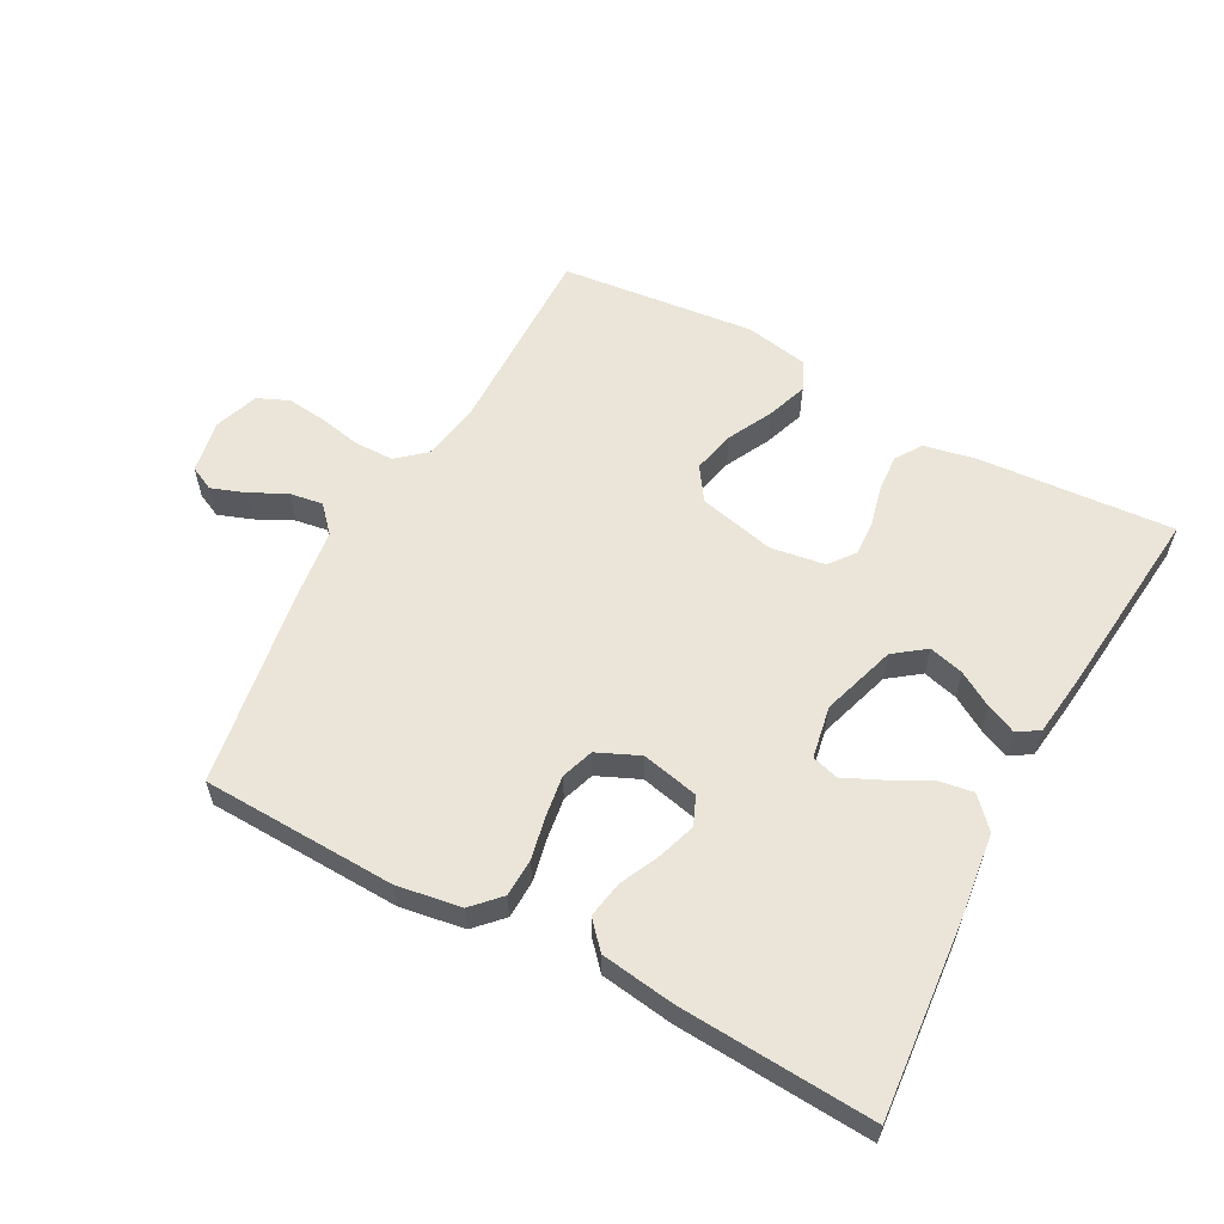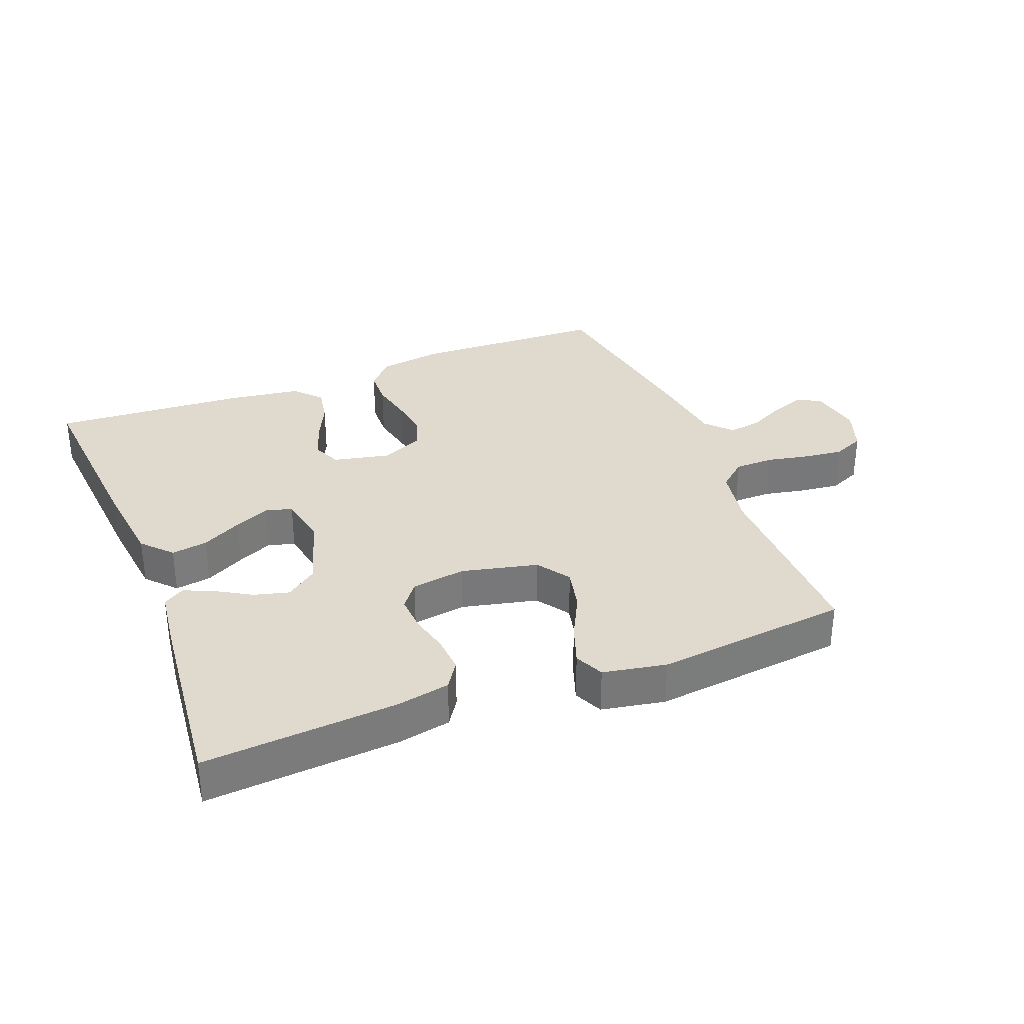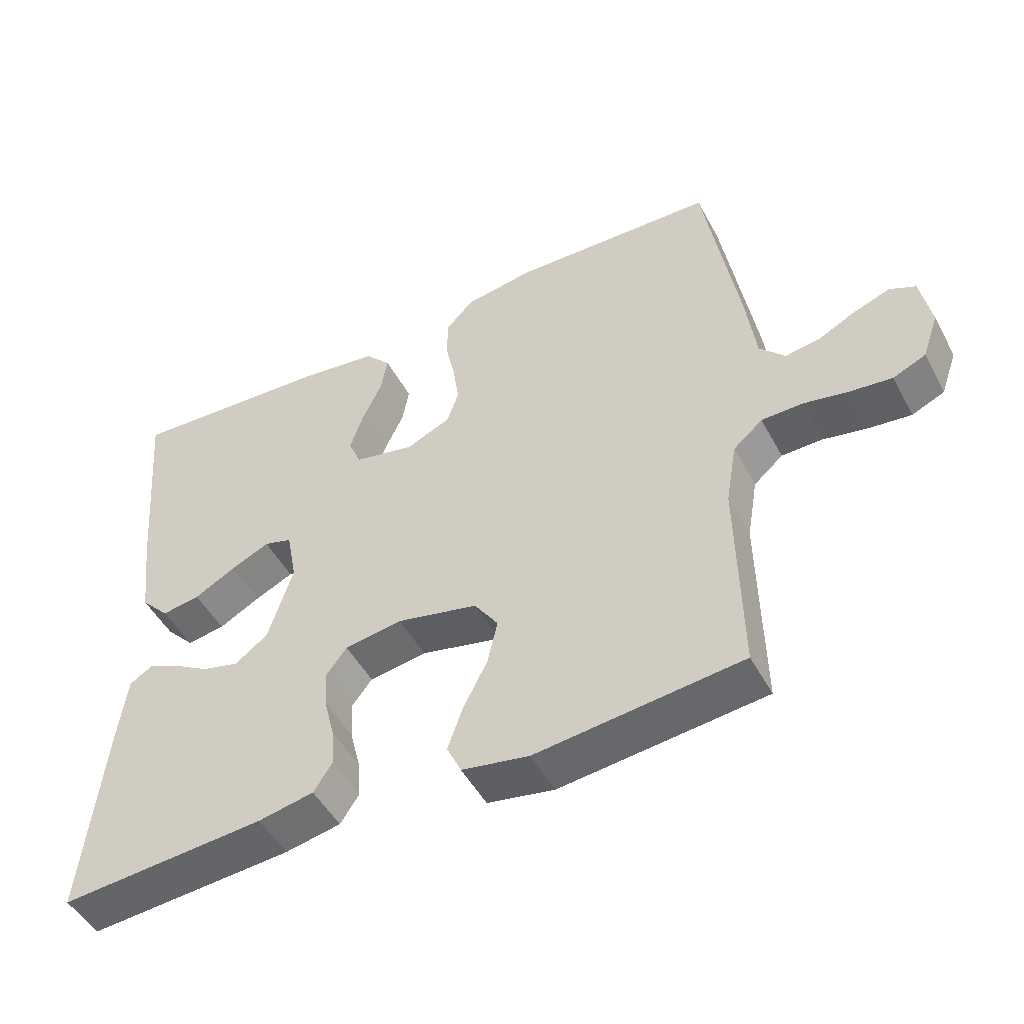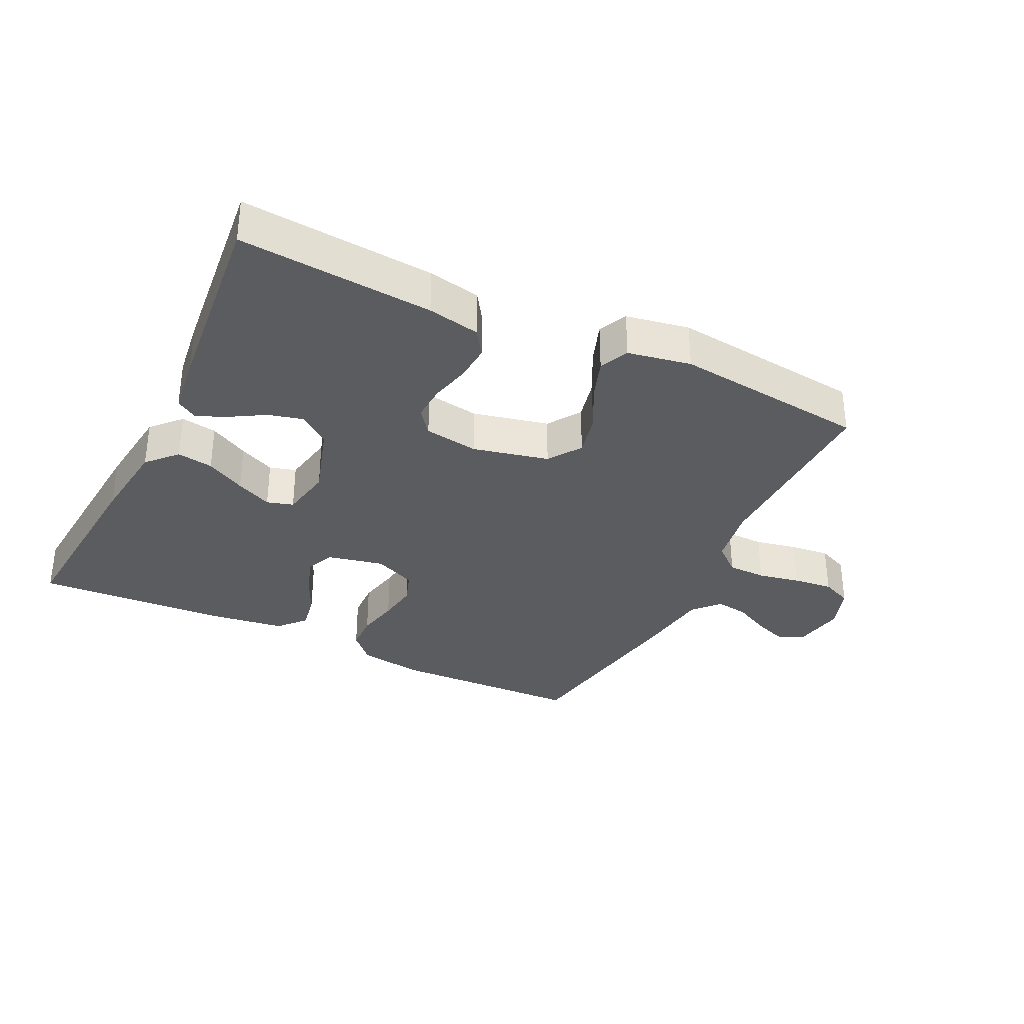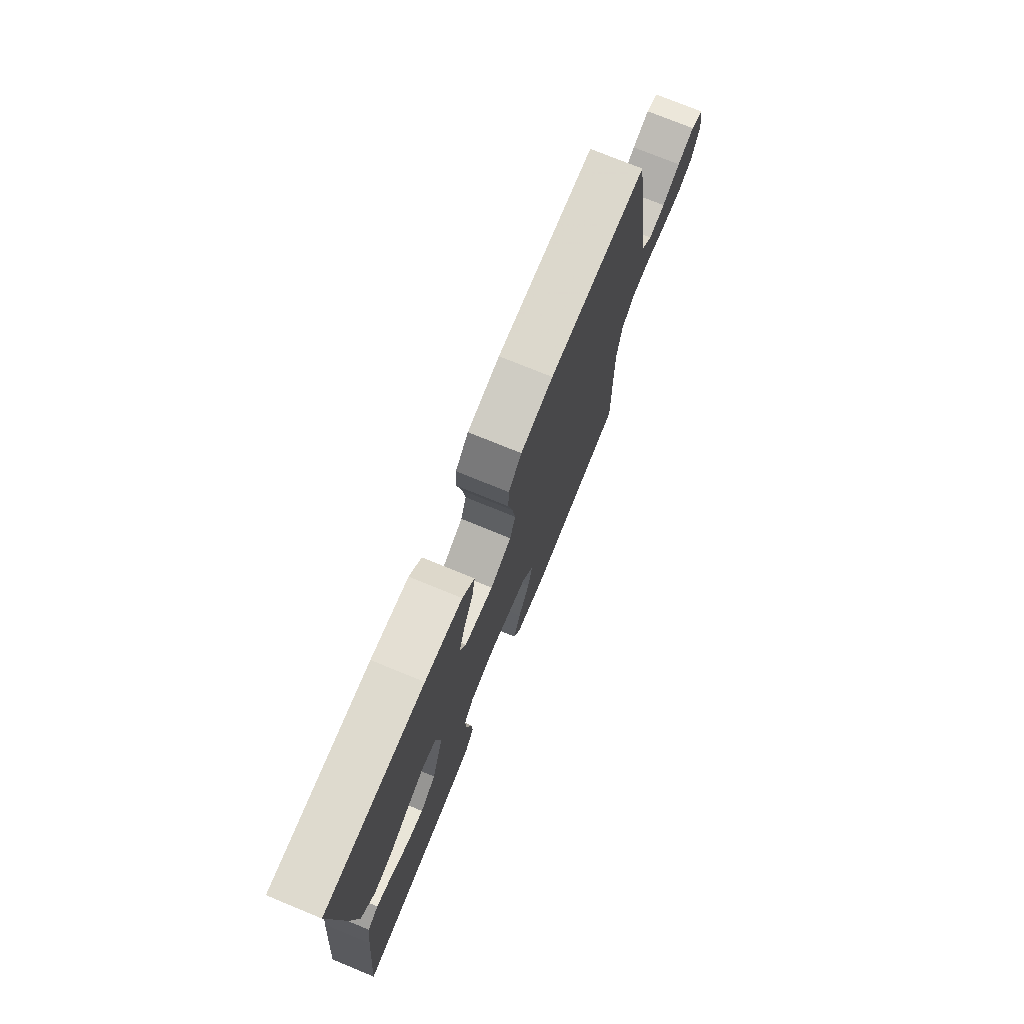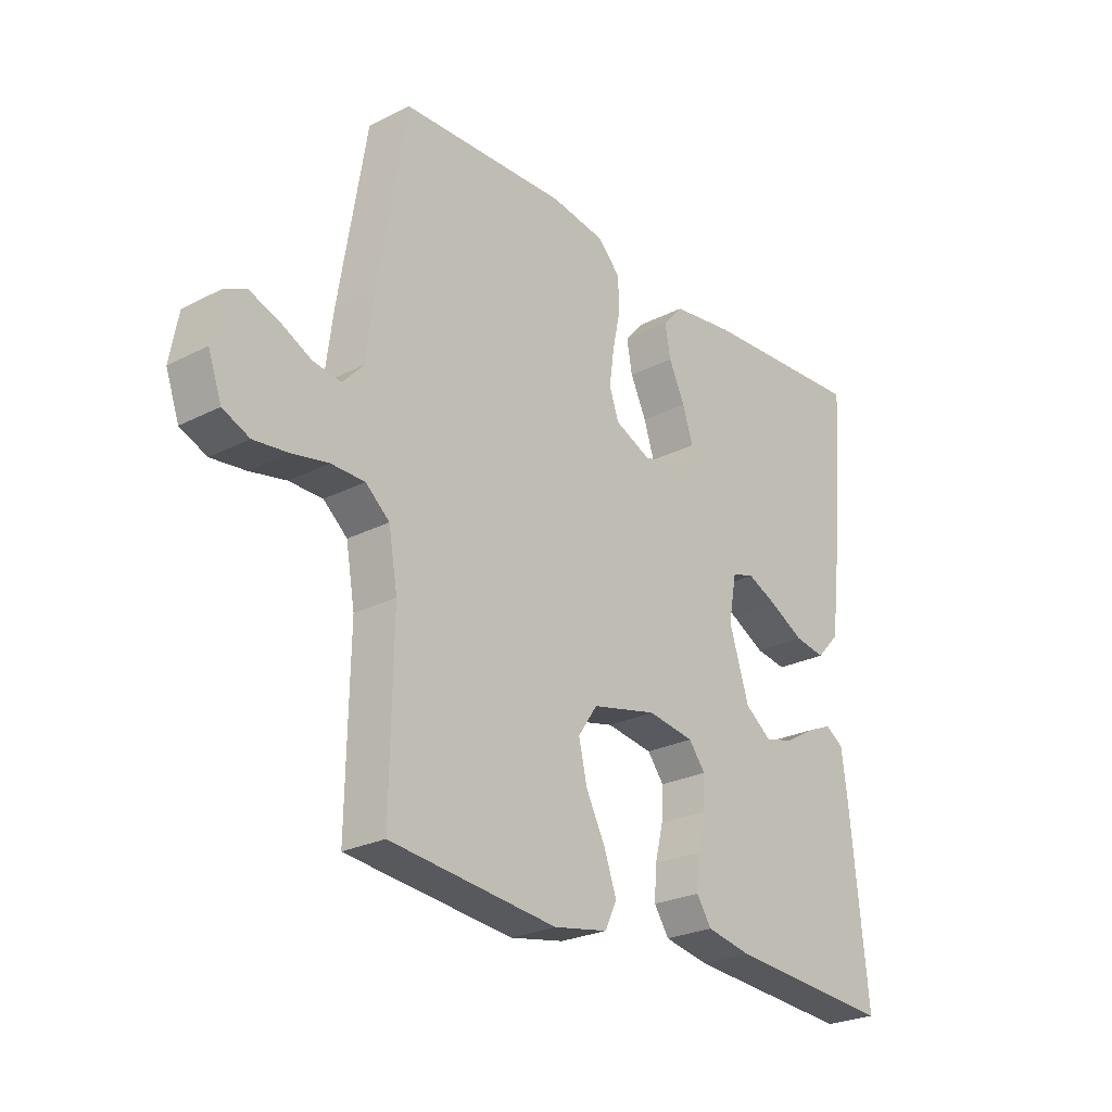
<metadata>
{"format":"obj","ext":"obj","renderer":"f3d","projection":"perspective","resolution":1024,"background":"white","views":[{"elev":58.8,"azim":28.4,"up":"+Y"},{"elev":32.9,"azim":158.7,"up":"+Y"},{"elev":-49.1,"azim":-152.5,"up":"+Z"},{"elev":-33.7,"azim":154.1,"up":"+Y"},{"elev":74.7,"azim":112.3,"up":"+Z"},{"elev":-25.3,"azim":-50.5,"up":"+Z"}]}
</metadata>
<code>
v 0.5 0.07 -0.5
v 0.2 0.07 -0.477
v 0.119 0.07 -0.461
v 0.092 0.07 -0.42
v 0.096 0.07 -0.363
v 0.111 0.07 -0.302
v 0.114 0.07 -0.246
v 0.084 0.07 -0.207
v 0 0.07 -0.194
v -0.118 0.07 -0.221
v -0.153 0.07 -0.272
v -0.138 0.07 -0.338
v -0.103 0.07 -0.407
v -0.081 0.07 -0.47
v -0.102 0.07 -0.515
v -0.2 0.07 -0.533
v -0.5 0.07 -0.5
v -0.495 0.07 -0.2
v -0.511 0.07 -0.107
v -0.554 0.07 -0.07
v -0.614 0.07 -0.069
v -0.679 0.07 -0.082
v -0.741 0.07 -0.089
v -0.789 0.07 -0.068
v -0.813 0.07 0
v -0.798 0.07 0.082
v -0.76 0.07 0.1
v -0.708 0.07 0.081
v -0.652 0.07 0.053
v -0.601 0.07 0.045
v -0.564 0.07 0.085
v -0.549 0.07 0.2
v -0.5 0.07 0.5
v -0.2 0.07 0.51
v -0.101 0.07 0.494
v -0.061 0.07 0.452
v -0.059 0.07 0.394
v -0.073 0.07 0.328
v -0.082 0.07 0.265
v -0.065 0.07 0.215
v 0 0.07 0.186
v 0.088 0.07 0.205
v 0.107 0.07 0.249
v 0.088 0.07 0.307
v 0.059 0.07 0.369
v 0.049 0.07 0.425
v 0.086 0.07 0.466
v 0.2 0.07 0.482
v 0.5 0.07 0.5
v 0.474 0.07 0.2
v 0.458 0.07 0.069
v 0.416 0.07 0.024
v 0.36 0.07 0.033
v 0.299 0.07 0.066
v 0.243 0.07 0.092
v 0.202 0.07 0.08
v 0.187 0.07 0
v 0.223 0.07 -0.115
v 0.271 0.07 -0.151
v 0.325 0.07 -0.137
v 0.379 0.07 -0.105
v 0.425 0.07 -0.085
v 0.458 0.07 -0.106
v 0.47 0.07 -0.2
v 0.5 0 -0.5
v 0.2 0 -0.477
v 0.119 0 -0.461
v 0.092 0 -0.42
v 0.096 0 -0.363
v 0.111 0 -0.302
v 0.114 0 -0.246
v 0.084 0 -0.207
v 0 0 -0.194
v -0.118 0 -0.221
v -0.153 0 -0.272
v -0.138 0 -0.338
v -0.103 0 -0.407
v -0.081 0 -0.47
v -0.102 0 -0.515
v -0.2 0 -0.533
v -0.5 0 -0.5
v -0.495 0 -0.2
v -0.511 0 -0.107
v -0.554 0 -0.07
v -0.614 0 -0.069
v -0.679 0 -0.082
v -0.741 0 -0.089
v -0.789 0 -0.068
v -0.813 0 0
v -0.798 0 0.082
v -0.76 0 0.1
v -0.708 0 0.081
v -0.652 0 0.053
v -0.601 0 0.045
v -0.564 0 0.085
v -0.549 0 0.2
v -0.5 0 0.5
v -0.2 0 0.51
v -0.101 0 0.494
v -0.061 0 0.452
v -0.059 0 0.394
v -0.073 0 0.328
v -0.082 0 0.265
v -0.065 0 0.215
v 0 0 0.186
v 0.088 0 0.205
v 0.107 0 0.249
v 0.088 0 0.307
v 0.059 0 0.369
v 0.049 0 0.425
v 0.086 0 0.466
v 0.2 0 0.482
v 0.5 0 0.5
v 0.474 0 0.2
v 0.458 0 0.069
v 0.416 0 0.024
v 0.36 0 0.033
v 0.299 0 0.066
v 0.243 0 0.092
v 0.202 0 0.08
v 0.187 0 0
v 0.223 0 -0.115
v 0.271 0 -0.151
v 0.325 0 -0.137
v 0.379 0 -0.105
v 0.425 0 -0.085
v 0.458 0 -0.106
v 0.47 0 -0.2
f 60 61 62 63
f 59 60 63 64
f 51 52 53 54
f 51 54 55
f 50 51 55
f 49 50 55 56
f 47 48 49 56
f 44 45 46 47
f 43 44 47 56
f 35 36 37 38
f 35 38 39
f 34 35 39
f 31 32 33 34
f 31 34 39 40
f 26 27 28 29
f 24 25 26 29
f 24 29 30
f 21 22 23 24
f 21 24 30
f 20 21 30 31
f 15 16 17 18
f 15 18 19
f 12 13 14 15
f 11 12 15 19
f 10 11 19 20
f 3 4 5 6
f 3 6 7
f 2 3 7
f 59 64 1 2
f 58 59 2 7
f 57 58 7 8
f 42 43 56 57
f 41 42 57 8
f 40 41 8 9
f 20 31 40
f 9 10 20 40
f 127 126 125 124
f 128 127 124 123
f 118 117 116 115
f 119 118 115
f 119 115 114
f 120 119 114 113
f 120 113 112 111
f 111 110 109 108
f 120 111 108 107
f 102 101 100 99
f 103 102 99
f 103 99 98
f 98 97 96 95
f 104 103 98 95
f 93 92 91 90
f 93 90 89 88
f 94 93 88
f 88 87 86 85
f 94 88 85
f 95 94 85 84
f 82 81 80 79
f 83 82 79
f 79 78 77 76
f 83 79 76 75
f 84 83 75 74
f 70 69 68 67
f 71 70 67
f 71 67 66
f 66 65 128 123
f 71 66 123 122
f 72 71 122 121
f 121 120 107 106
f 72 121 106 105
f 73 72 105 104
f 104 95 84
f 104 84 74 73
f 1 65 66 2
f 2 66 67 3
f 3 67 68 4
f 4 68 69 5
f 5 69 70 6
f 6 70 71 7
f 7 71 72 8
f 8 72 73 9
f 9 73 74 10
f 10 74 75 11
f 11 75 76 12
f 12 76 77 13
f 13 77 78 14
f 14 78 79 15
f 15 79 80 16
f 16 80 81 17
f 17 81 82 18
f 18 82 83 19
f 19 83 84 20
f 20 84 85 21
f 21 85 86 22
f 22 86 87 23
f 23 87 88 24
f 24 88 89 25
f 25 89 90 26
f 26 90 91 27
f 27 91 92 28
f 28 92 93 29
f 29 93 94 30
f 30 94 95 31
f 31 95 96 32
f 32 96 97 33
f 33 97 98 34
f 34 98 99 35
f 35 99 100 36
f 36 100 101 37
f 37 101 102 38
f 38 102 103 39
f 39 103 104 40
f 40 104 105 41
f 41 105 106 42
f 42 106 107 43
f 43 107 108 44
f 44 108 109 45
f 45 109 110 46
f 46 110 111 47
f 47 111 112 48
f 48 112 113 49
f 49 113 114 50
f 50 114 115 51
f 51 115 116 52
f 52 116 117 53
f 53 117 118 54
f 54 118 119 55
f 55 119 120 56
f 56 120 121 57
f 57 121 122 58
f 58 122 123 59
f 59 123 124 60
f 60 124 125 61
f 61 125 126 62
f 62 126 127 63
f 63 127 128 64
f 64 128 65 1

</code>
